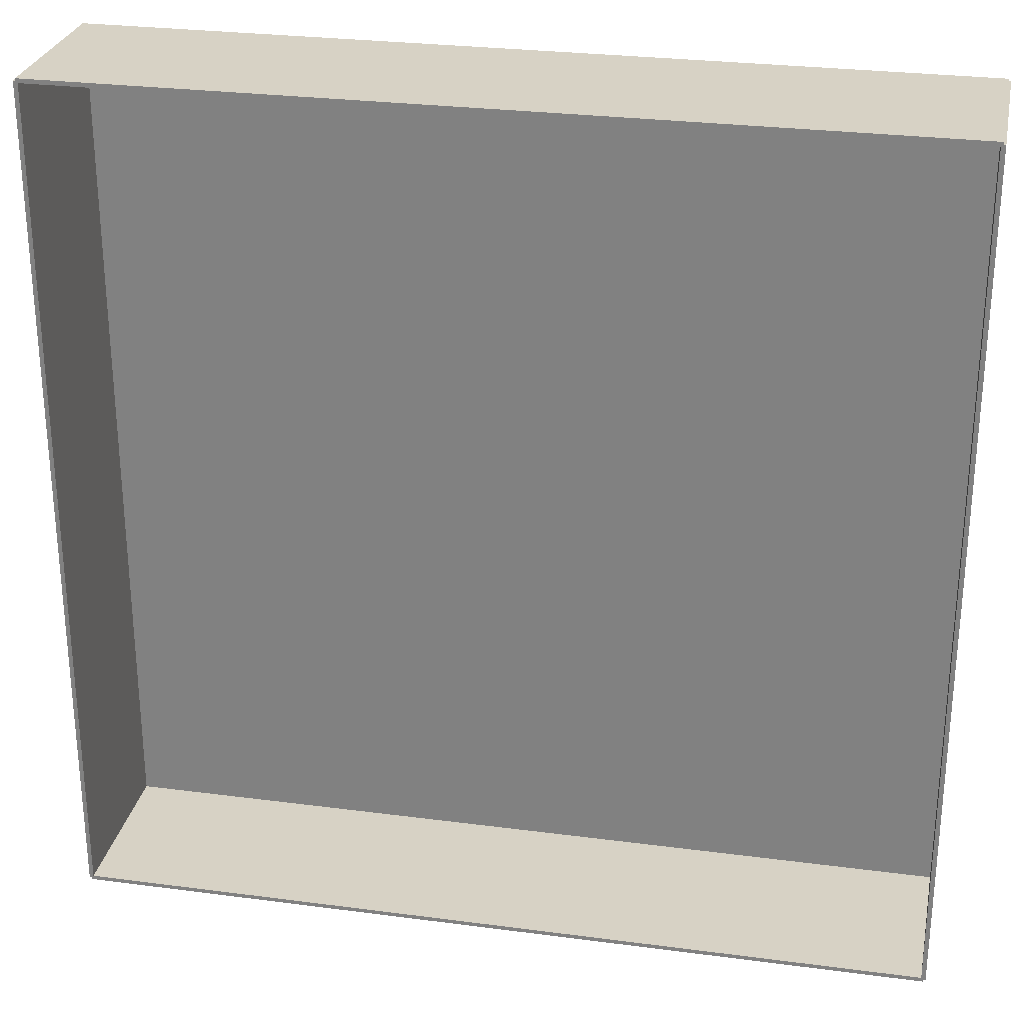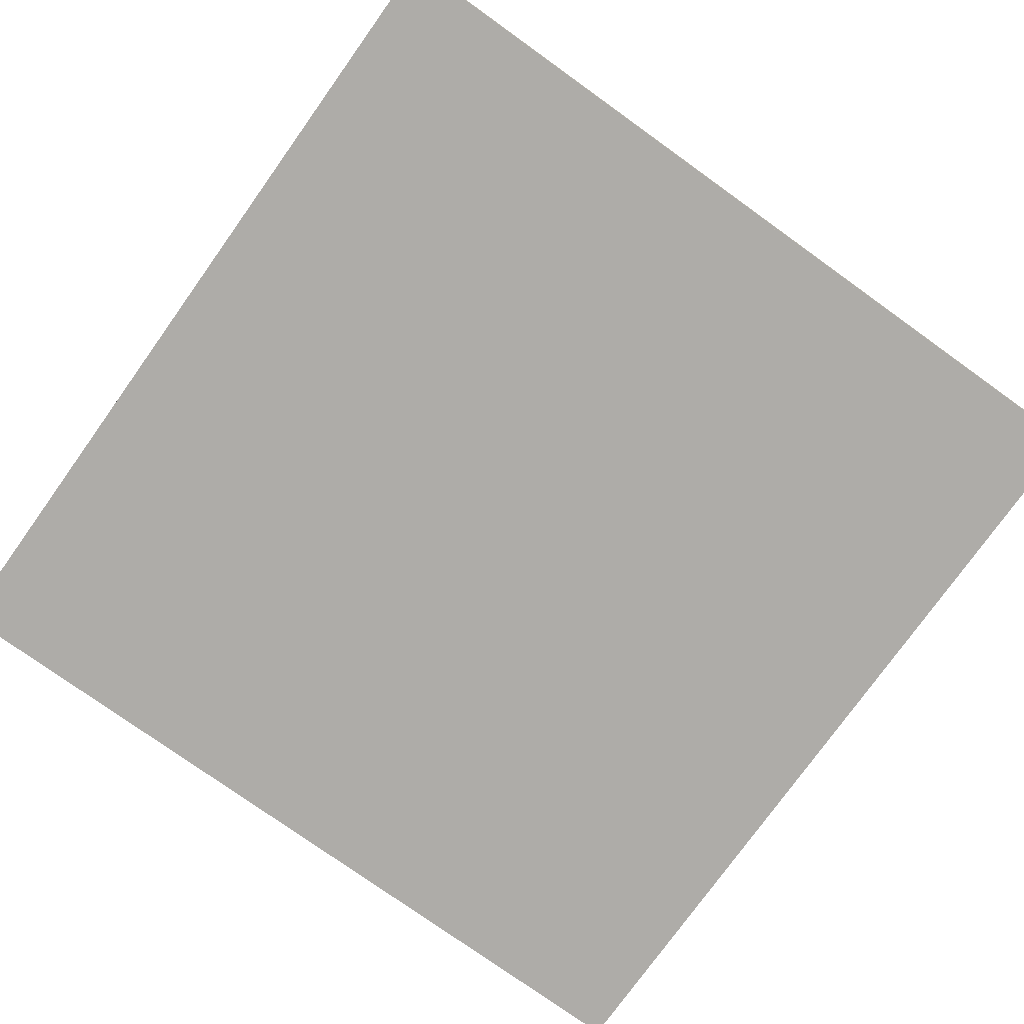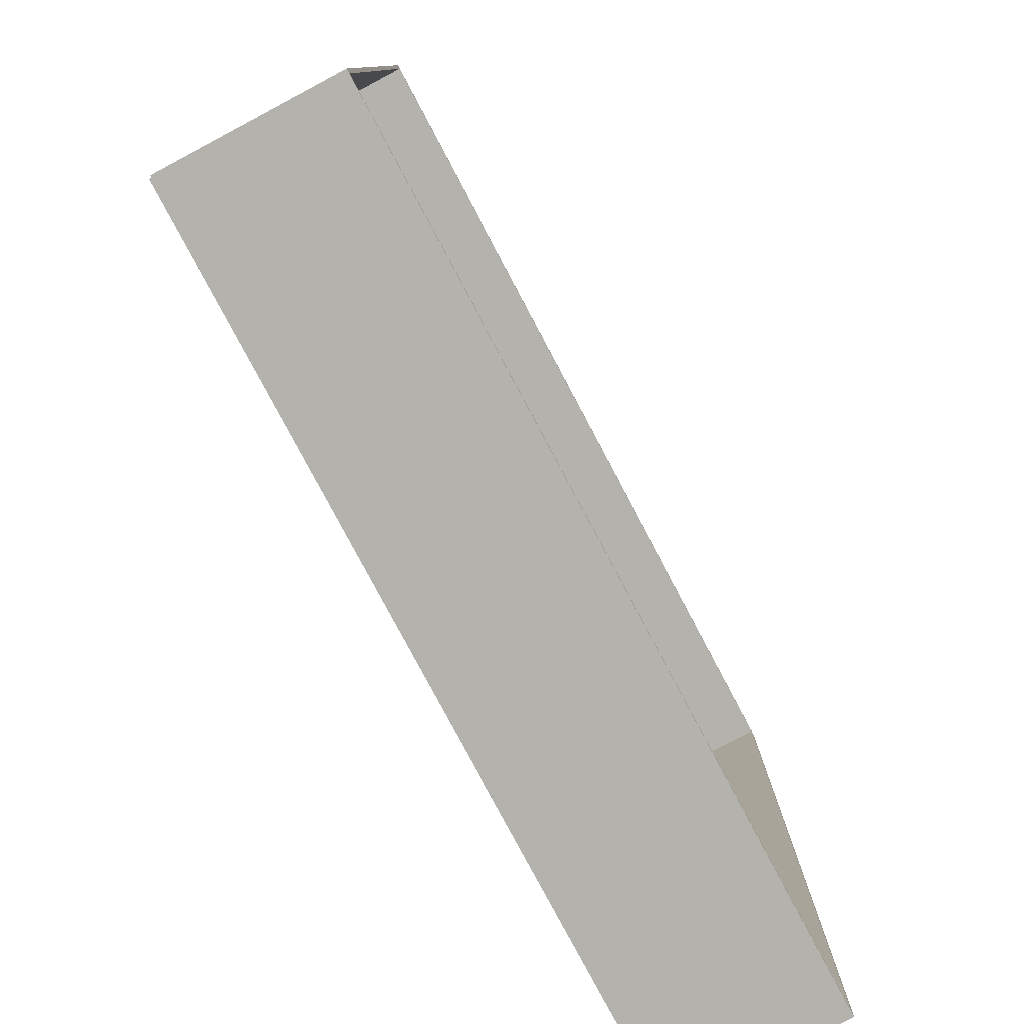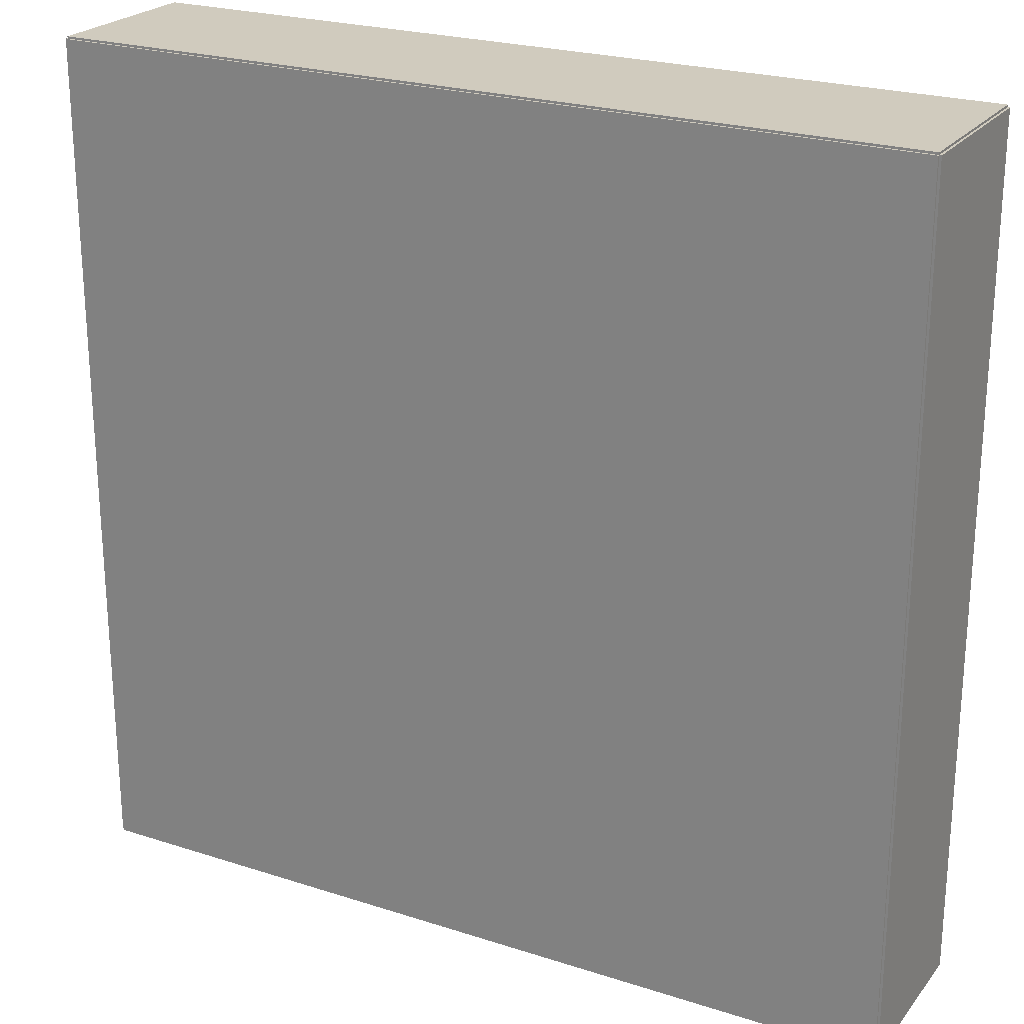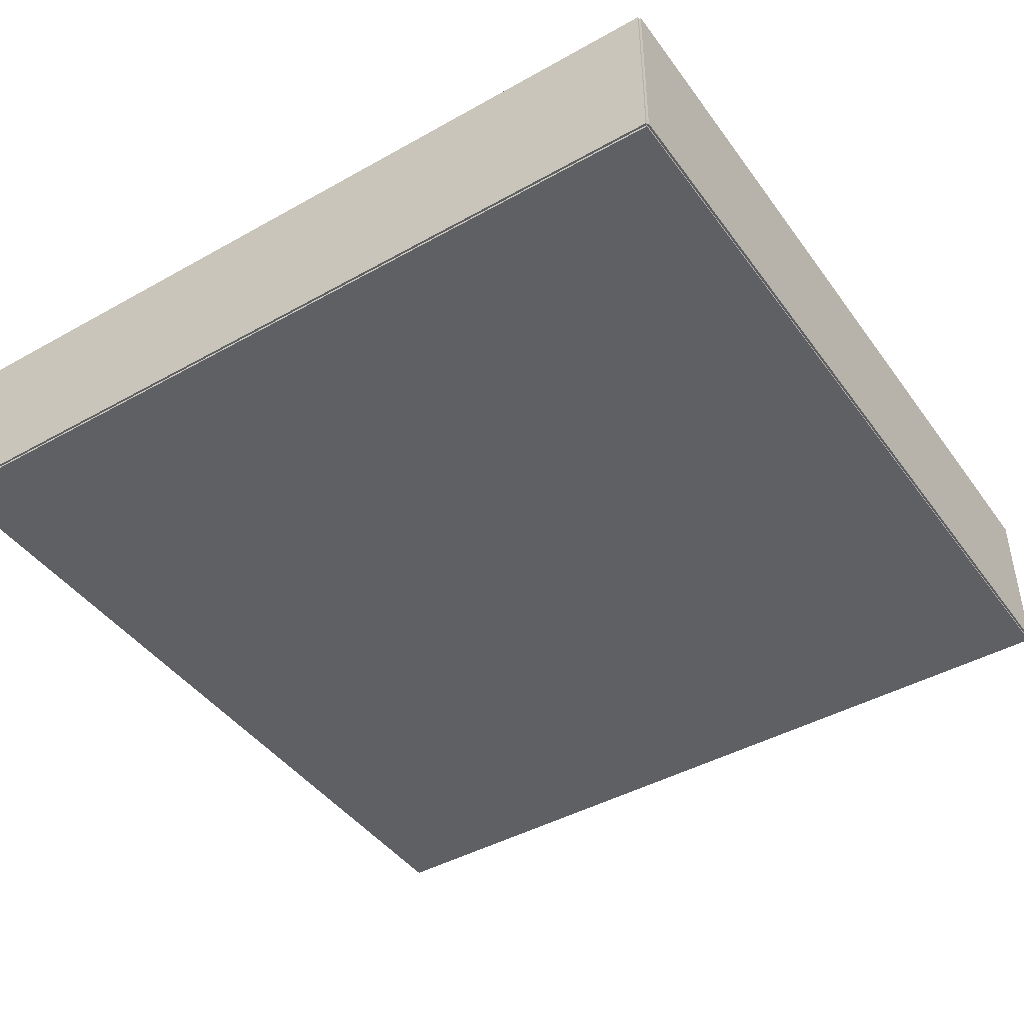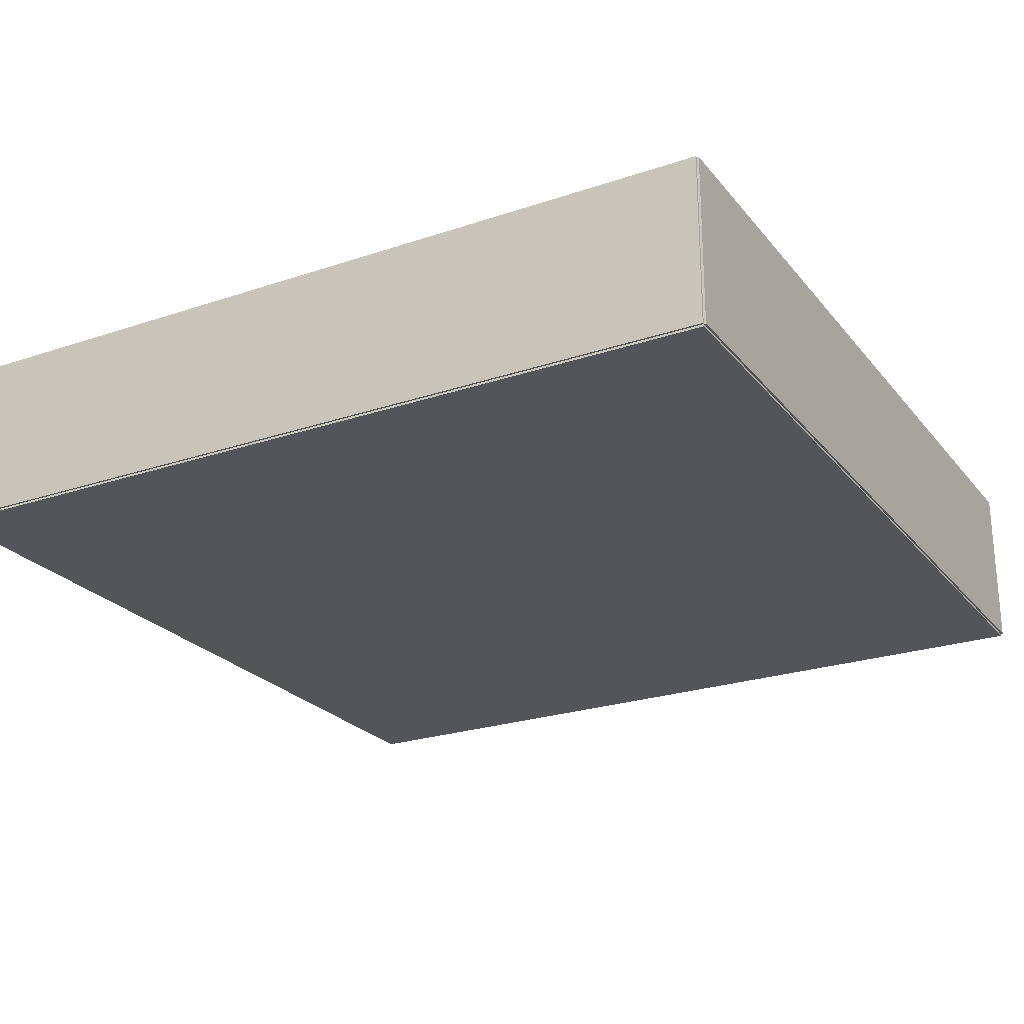
<metadata>
{"format":"obj","ext":"obj","renderer":"f3d","projection":"perspective","resolution":1024,"background":"white","views":[{"elev":27.6,"azim":-168.6,"up":"+Z"},{"elev":-76.9,"azim":144.4,"up":"+Y"},{"elev":-79.6,"azim":118.0,"up":"+Z"},{"elev":23.6,"azim":28.4,"up":"+Z"},{"elev":-43.8,"azim":33.4,"up":"+Y"},{"elev":-24.3,"azim":29.1,"up":"+Y"}]}
</metadata>
<code>
o Cube.006
v 20 0.1 -20
v 20 -0.1 -20
v 20 0.1 20
v 20 -0.1 20
v -20 0.1 -20
v -20 -0.1 -20
v -20 0.1 20
v -20 -0.1 20
v -19.9 8 -20
v -19.9 0 -20
v -19.9 8 20
v -19.9 0 20
v -20.1 8 -20
v -20.1 0 -20
v -20.1 8 20
v -20.1 0 20
v -20 8 19.9
v -20 0 19.9
v 20 8 19.9
v 20 0 19.9
v -20 8 20.1
v -20 0 20.1
v 20 8 20.1
v 20 0 20.1
v 20.1 8 -20
v 20.1 0 -20
v 20.1 8 20
v 20.1 0 20
v 19.9 8 -20
v 19.9 0 -20
v 19.9 8 20
v 19.9 0 20
v -20 8 -20.1
v -20 0 -20.1
v 20 8 -20.1
v 20 0 -20.1
v -20 8 -19.9
v -20 0 -19.9
v 20 8 -19.9
v 20 0 -19.9
f 5 3 1
f 3 8 4
f 7 6 8
f 2 8 6
f 1 4 2
f 5 2 6
f 5 7 3
f 3 7 8
f 7 5 6
f 2 4 8
f 1 3 4
f 5 1 2
f 13 11 9
f 11 16 12
f 15 14 16
f 10 16 14
f 9 12 10
f 13 10 14
f 13 15 11
f 11 15 16
f 15 13 14
f 10 12 16
f 9 11 12
f 13 9 10
f 21 19 17
f 19 24 20
f 23 22 24
f 18 24 22
f 17 20 18
f 21 18 22
f 21 23 19
f 19 23 24
f 23 21 22
f 18 20 24
f 17 19 20
f 21 17 18
f 29 27 25
f 27 32 28
f 31 30 32
f 26 32 30
f 25 28 26
f 29 26 30
f 29 31 27
f 27 31 32
f 31 29 30
f 26 28 32
f 25 27 28
f 29 25 26
f 37 35 33
f 35 40 36
f 39 38 40
f 34 40 38
f 33 36 34
f 37 34 38
f 37 39 35
f 35 39 40
f 39 37 38
f 34 36 40
f 33 35 36
f 37 33 34

</code>
